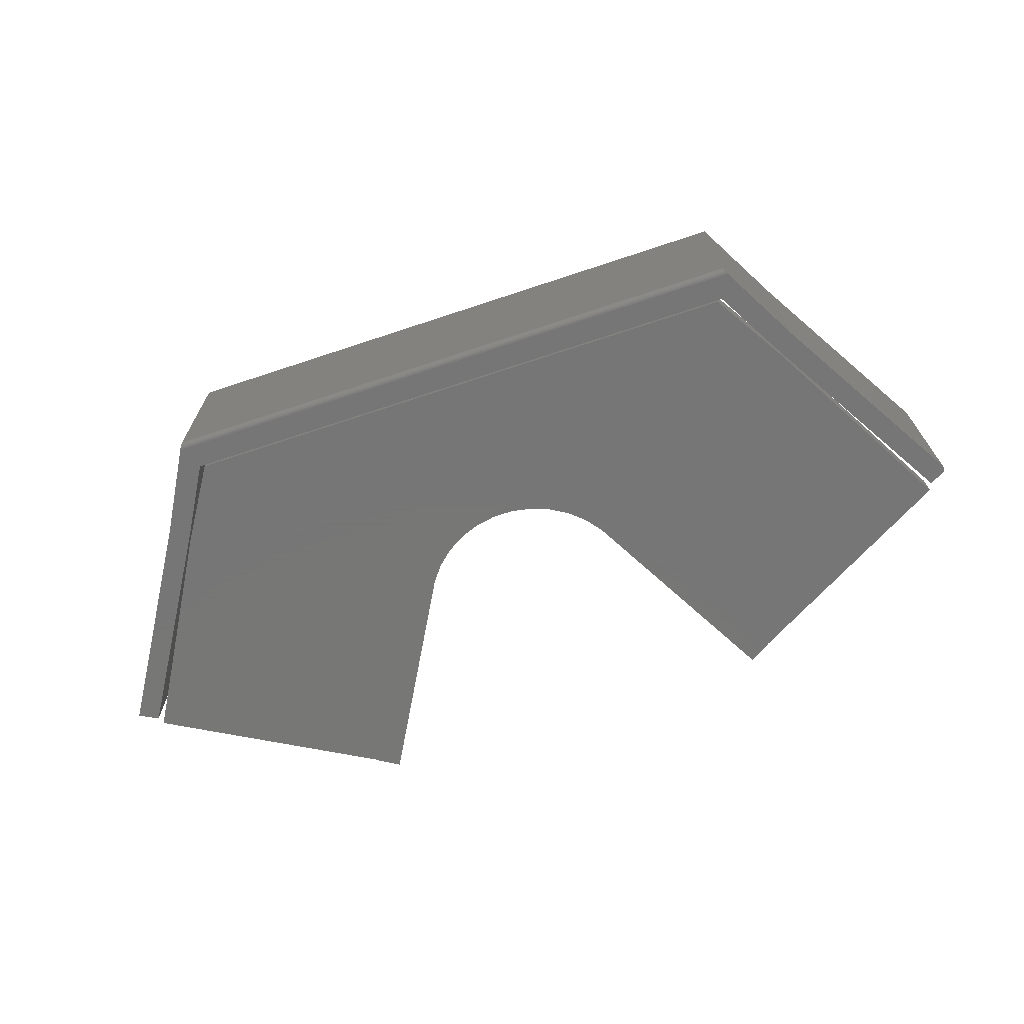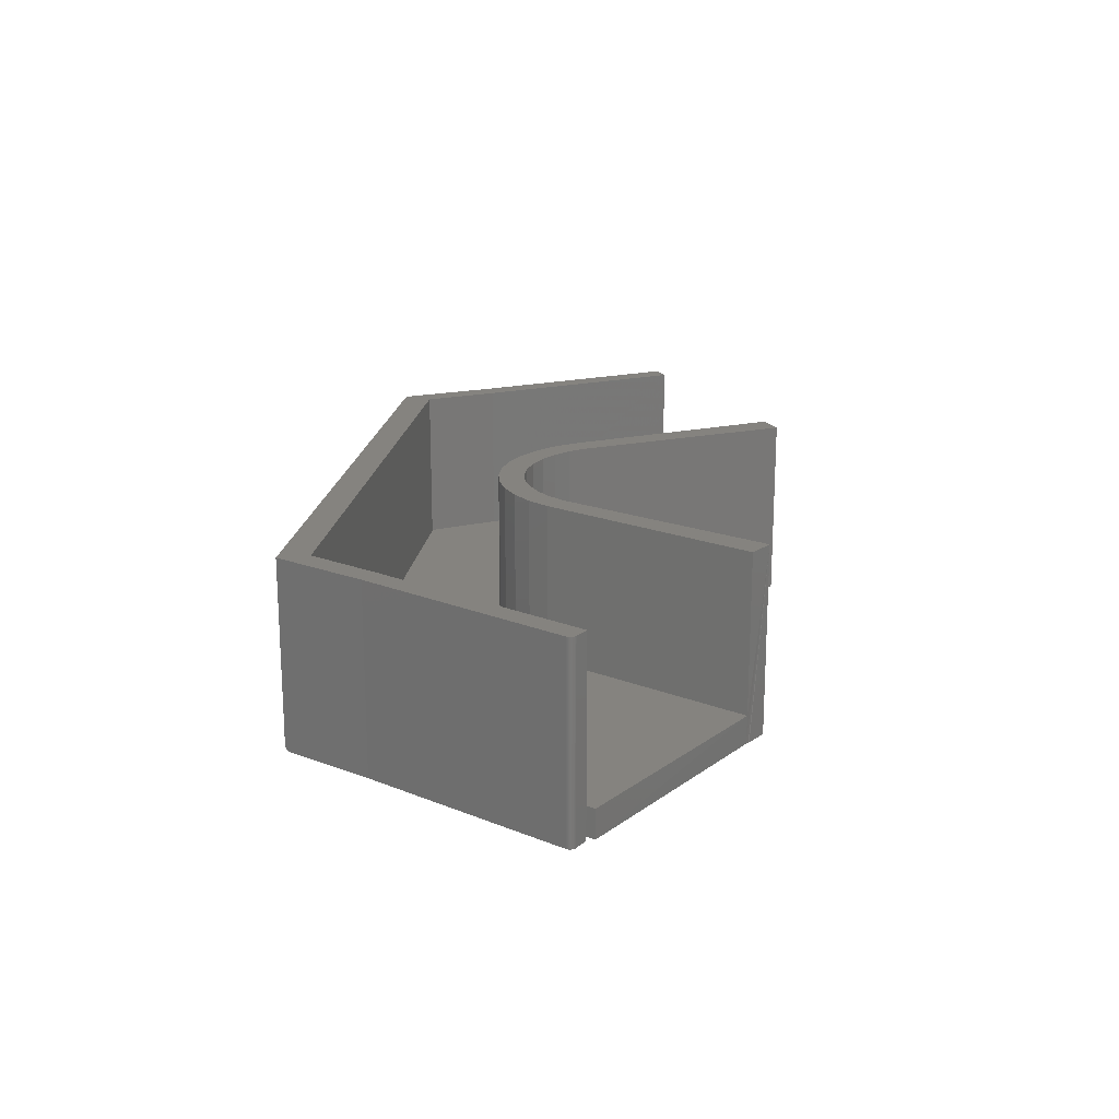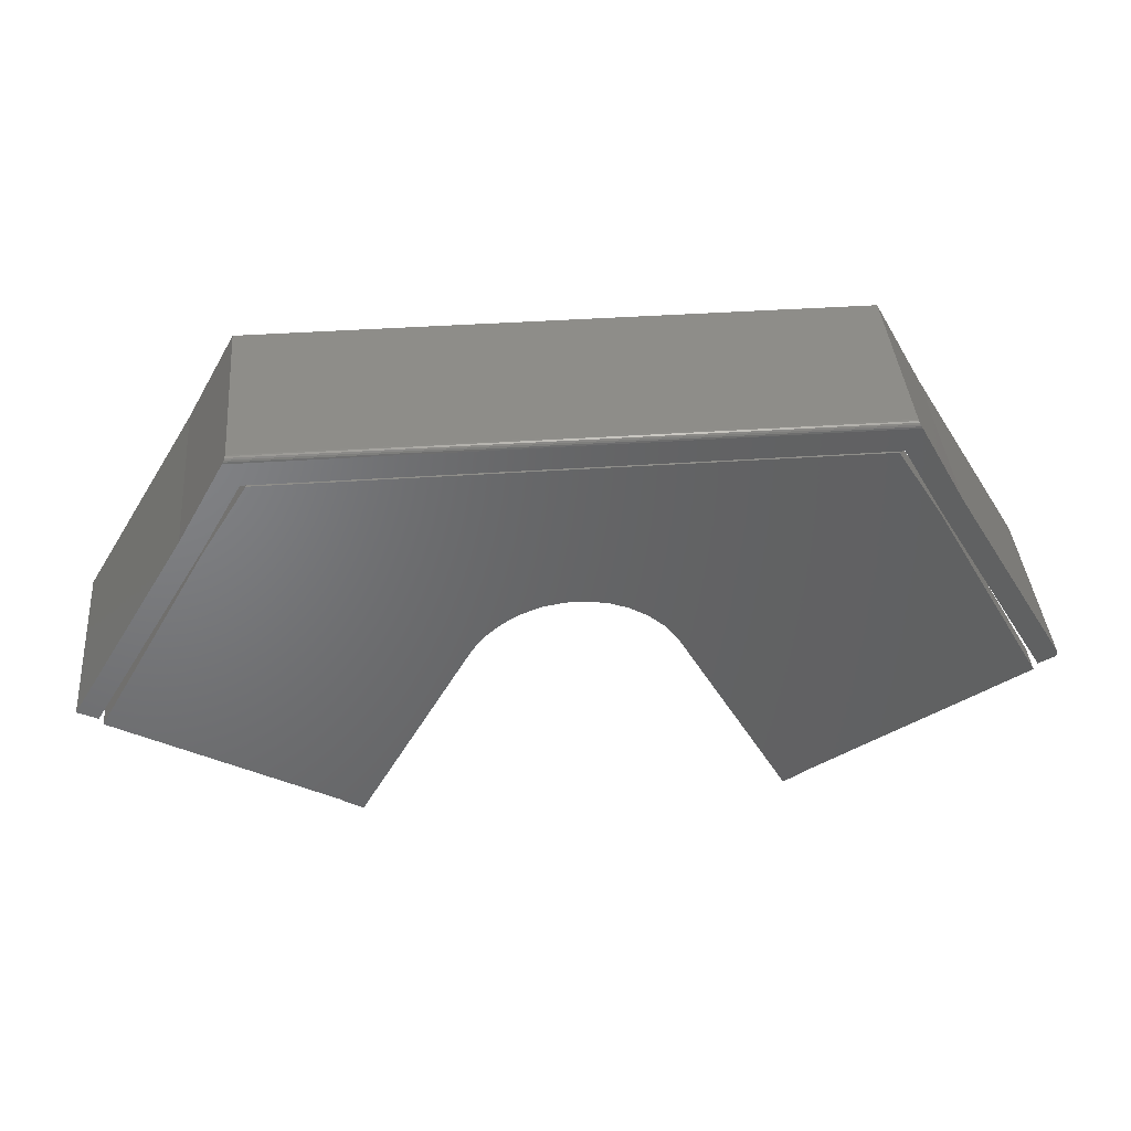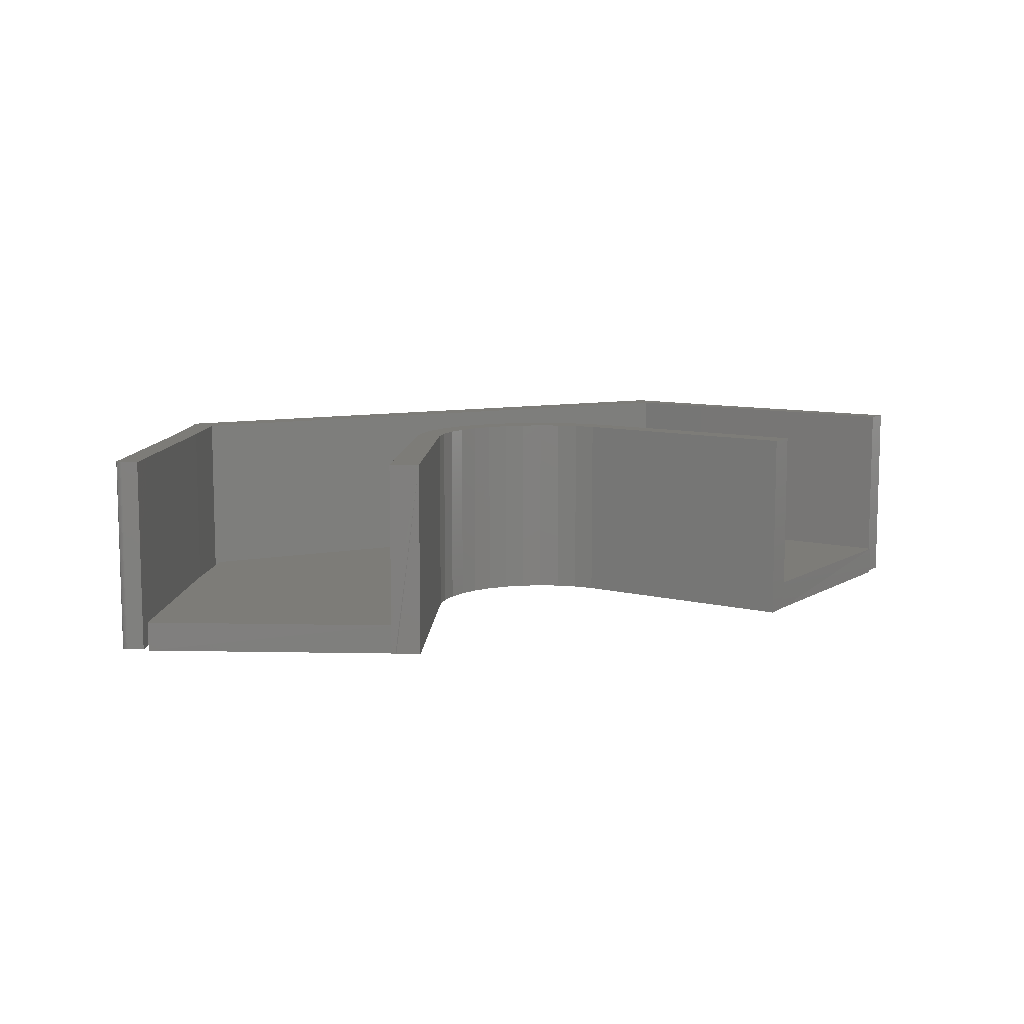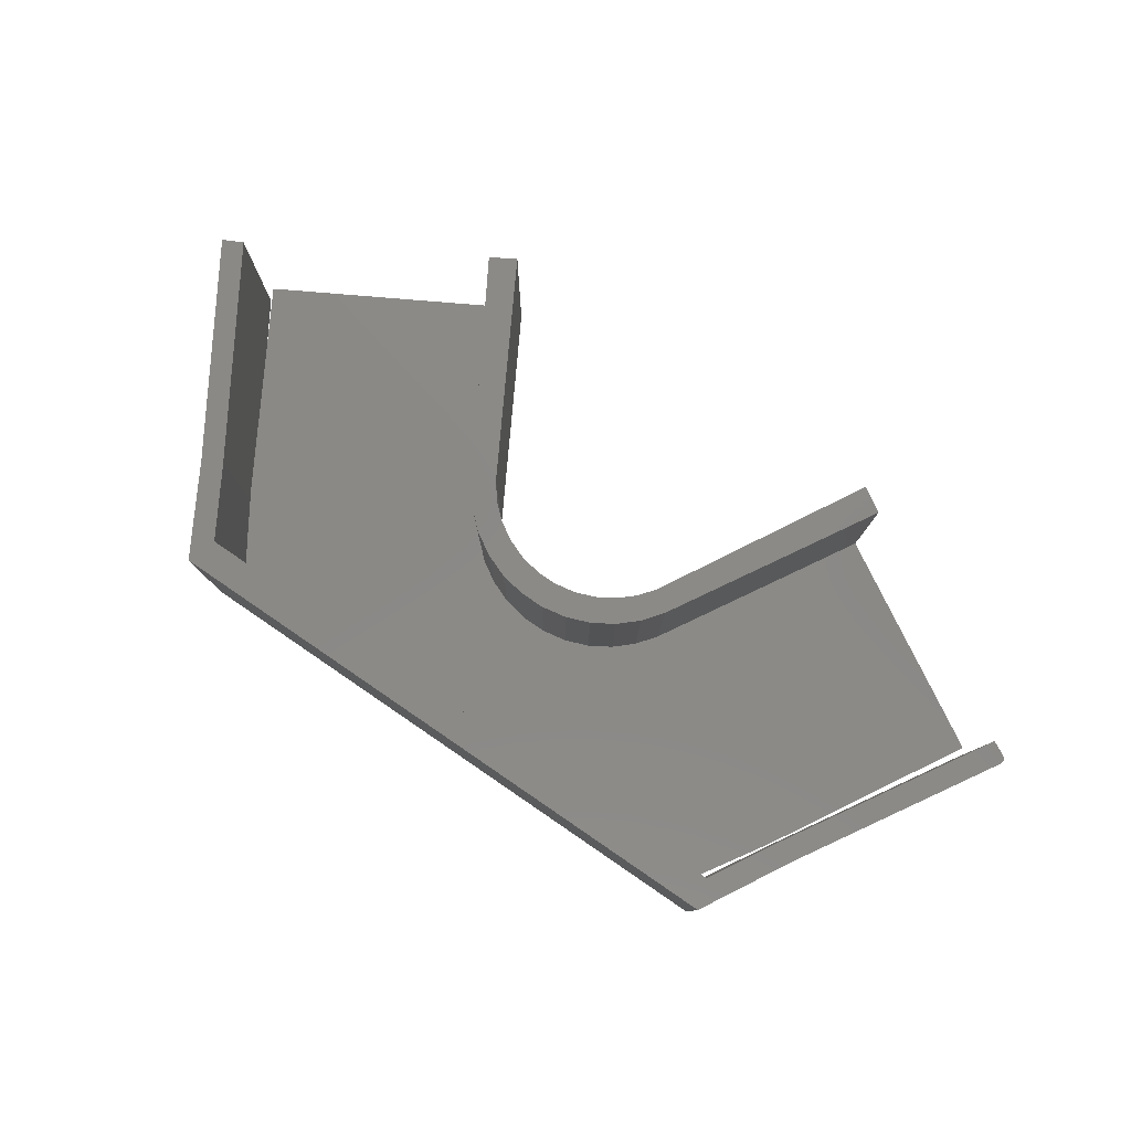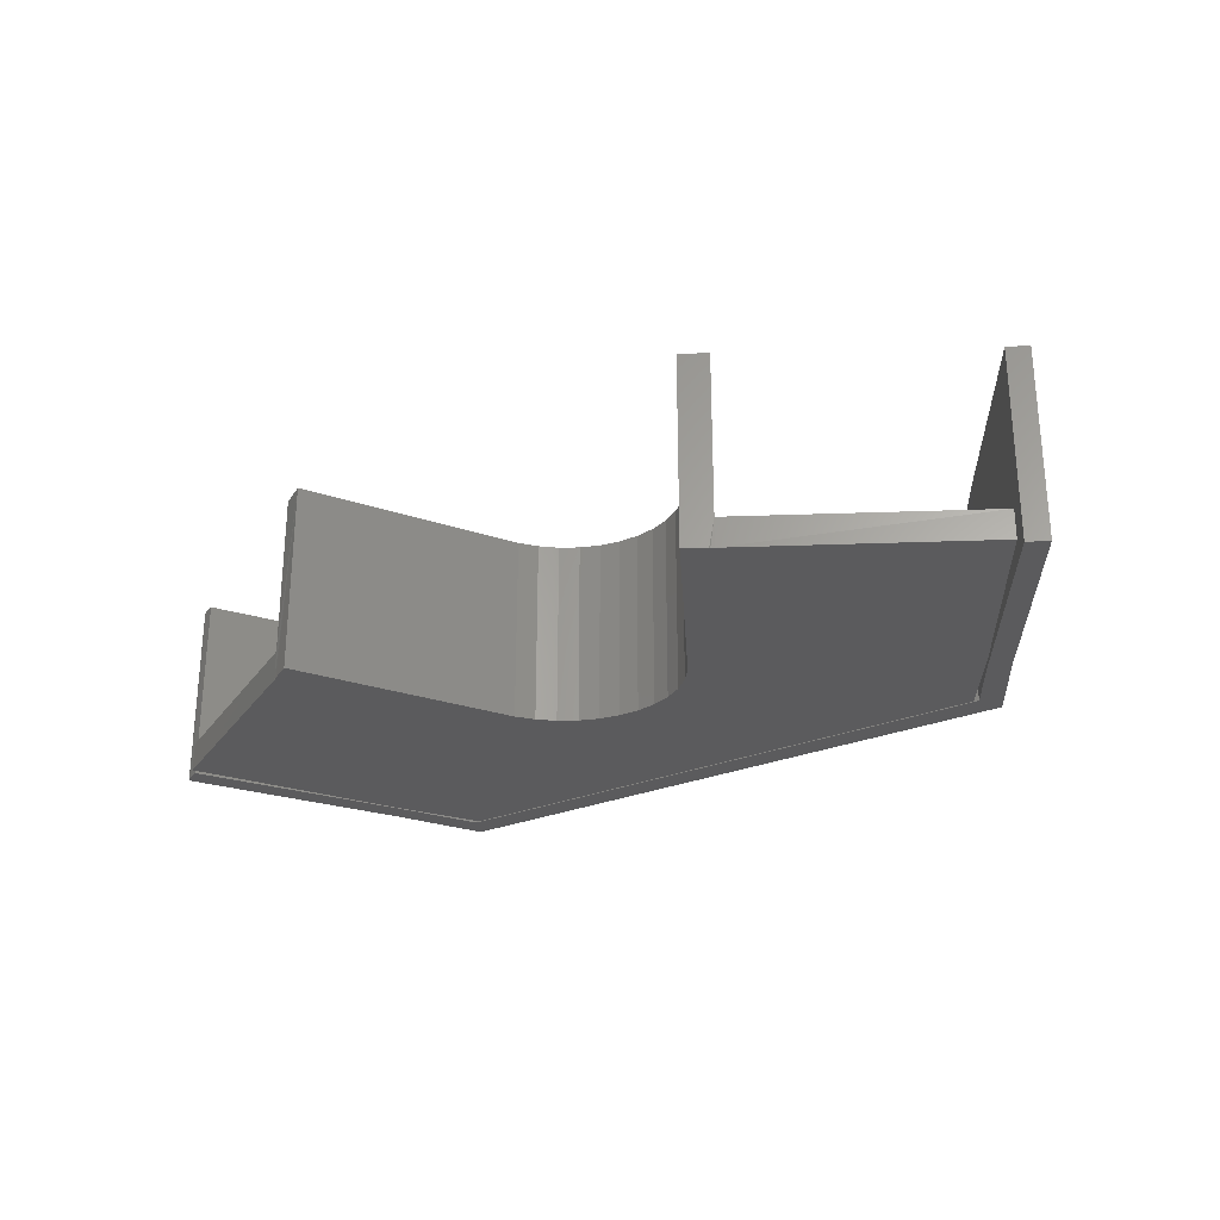
<metadata>
{"format":"stl","ext":"stl","renderer":"f3d","projection":"perspective","resolution":1024,"background":"white","views":[{"elev":-69.2,"azim":-161.6,"up":"+Z"},{"elev":18.7,"azim":-83.1,"up":"+Z"},{"elev":40.0,"azim":175.1,"up":"+Y"},{"elev":9.4,"azim":-26.6,"up":"+Z"},{"elev":79.6,"azim":-145.7,"up":"+Z"},{"elev":-26.9,"azim":32.8,"up":"+Z"}]}
</metadata>
<code>
# stl→obj: 126 verts, 244 faces
v -0.3979 0.71 0
v -0.4788 0.6291 0
v -0.4157 0.7427 0
v 0.4157 0.7427 0
v 0.3979 0.71 0
v -0.4518 0.6156 0
v -0.6137 0.3459 0
v -0.6331 0.3556 0
v -0.6343 0.3564 0
v -0.6353 0.3573 0
v -0.6362 0.3585 0
v -0.6363 0.3666 0
v -0.6369 0.3597 0
v -0.6373 0.3611 0
v -0.6374 0.3625 0
v -0.6373 0.3639 0
v -0.6369 0.3653 0
v 0.4788 0.6291 0
v 0.4518 0.6156 0
v 0.6406 0.3594 0
v 0.6137 0.3459 0
v -0.3979 0.71 0.2578
v 0.3979 0.71 0.2578
v 0.4113 0.7505 0.2578
v -0.4113 0.7505 0.2578
v -0.4788 0.6291 0.2578
v -0.4518 0.6156 0.2578
v -0.6363 0.3666 0.2578
v -0.6362 0.3585 0.2578
v -0.6353 0.3573 0.2578
v -0.6343 0.3564 0.2578
v -0.6331 0.3556 0.2578
v -0.6137 0.3459 0.2578
v -0.6369 0.3653 0.2578
v -0.6373 0.3639 0.2578
v -0.6374 0.3625 0.2578
v -0.6373 0.3611 0.2578
v -0.6369 0.3597 0.2578
v 0.4788 0.6291 0.2578
v 0.4518 0.6156 0.2578
v 0.6406 0.3594 0.2578
v 0.6137 0.3459 0.2578
v -0.4113 0.7505 0.007812
v -0.4116 0.7501 0.005392
v -0.4131 0.7473 0.001496
v -0.4143 0.7451 0.000387
v -0.4122 0.749 0.003218
v 0.4113 0.7505 0.007812
v 0.4143 0.7451 0.000387
v 0.4131 0.7473 0.001496
v 0.4122 0.749 0.003218
v 0.4116 0.7501 0.005392
v 0.3147 0.1685 0
v 0.3154 0.1698 0
v 0.3203 0.1719 0.03906
v 0.32 0.1724 0
v 0.3203 0.1719 0.2578
v 0.2866 0.1516 0.2578
v 0.2866 0.1516 0
v 0.114 0.4504 0
v 0.09275 0.4691 0
v 0.6094 0.3359 0
v -0.09275 0.4691 0
v -0.114 0.4504 0
v -0.6094 0.3359 0
v -0.1315 0.4281 0
v -0.2866 0.1516 0
v -0.3147 0.1685 0
v -0.3154 0.1698 0
v -0.32 0.1724 0
v -0.4554 0.6053 0
v -0.3913 0.708 0
v 0.3913 0.708 0
v 0.4554 0.6053 0
v 0.01416 0.4988 0
v -0.01416 0.4988 0
v -0.04201 0.4937 0
v -0.06849 0.4837 0
v 0.06849 0.4837 0
v 0.04201 0.4937 0
v 0.1315 0.4281 0
v -0.2866 0.1516 0.2578
v -0.3203 0.1719 0.2578
v -0.3203 0.1719 0.03906
v 0.1315 0.4281 0.2578
v -0.04201 0.4937 0.2578
v -0.06849 0.4837 0.2578
v -0.09275 0.4691 0.2578
v -0.114 0.4504 0.2578
v -0.1315 0.4281 0.2578
v -0.01416 0.4988 0.2578
v 0.01416 0.4988 0.2578
v 0.04201 0.4937 0.2578
v 0.06849 0.4837 0.2578
v 0.09275 0.4691 0.2578
v 0.114 0.4504 0.2578
v 0.1585 0.4484 0.2578
v 0.1585 0.4484 0.03906
v -0.1585 0.4484 0.03906
v -0.1585 0.4484 0.2578
v -0.1376 0.4755 0.03906
v -0.1376 0.4755 0.2578
v -0.1121 0.4984 0.03906
v -0.1121 0.4984 0.2578
v -0.08284 0.5163 0.03906
v -0.08284 0.5163 0.2578
v -0.05083 0.5286 0.03906
v -0.05083 0.5286 0.2578
v -0.01714 0.5348 0.03906
v -0.01714 0.5348 0.2578
v 0.01714 0.5348 0.03906
v 0.01714 0.5348 0.2578
v 0.05083 0.5286 0.03906
v 0.05083 0.5286 0.2578
v 0.08284 0.5163 0.03906
v 0.08284 0.5163 0.2578
v 0.1121 0.4984 0.03906
v 0.1121 0.4984 0.2578
v 0.1376 0.4755 0.03906
v 0.1376 0.4755 0.2578
v -0.6094 0.3359 0.03906
v 0.6094 0.3359 0.03906
v -0.4554 0.6053 0.03906
v 0.4554 0.6053 0.03906
v 0.3913 0.708 0.03906
v -0.3913 0.708 0.03906
f 1 2 3
f 1 3 4
f 1 4 5
f 6 7 8
f 6 8 9
f 6 9 10
f 6 10 11
f 6 11 12
f 6 12 2
f 6 2 1
f 11 13 14
f 11 14 15
f 11 15 16
f 11 16 17
f 11 17 12
f 4 18 5
f 5 18 19
f 18 20 19
f 19 20 21
f 22 23 24
f 22 24 25
f 22 25 26
f 27 22 26
f 27 26 28
f 27 28 29
f 27 29 30
f 27 30 31
f 27 31 32
f 27 32 33
f 29 28 34
f 29 34 35
f 29 35 36
f 29 36 37
f 29 37 38
f 24 23 39
f 39 23 40
f 39 40 41
f 41 40 42
f 26 2 28
f 28 2 12
f 8 7 32
f 32 7 33
f 8 32 9
f 9 32 31
f 9 31 10
f 10 31 30
f 10 30 11
f 11 30 29
f 11 29 13
f 13 29 38
f 13 38 14
f 14 38 37
f 14 37 15
f 15 37 36
f 15 36 16
f 16 36 35
f 16 35 17
f 17 35 34
f 17 34 12
f 12 34 28
f 26 43 44
f 26 25 43
f 3 45 46
f 2 26 44
f 2 44 47
f 2 47 45
f 2 45 3
f 24 48 25
f 25 48 43
f 4 49 50
f 18 4 50
f 18 50 51
f 18 51 52
f 39 18 52
f 39 52 48
f 39 48 24
f 4 46 49
f 4 3 46
f 49 46 45
f 43 48 44
f 44 48 52
f 44 52 47
f 47 52 51
f 47 51 45
f 45 51 50
f 45 50 49
f 41 20 39
f 39 20 18
f 21 20 42
f 42 20 41
f 40 19 42
f 42 19 21
f 5 19 23
f 23 19 40
f 22 1 23
f 23 1 5
f 6 1 27
f 27 1 22
f 33 7 27
f 27 7 6
f 53 54 55
f 55 54 56
f 57 58 55
f 55 58 59
f 55 59 53
f 60 61 62
f 63 64 65
f 66 67 68
f 66 68 69
f 66 69 70
f 66 70 65
f 66 65 64
f 71 72 73
f 71 73 74
f 71 74 75
f 71 75 76
f 71 76 77
f 71 77 78
f 71 78 63
f 71 63 65
f 74 62 61
f 74 61 79
f 74 79 80
f 74 80 75
f 81 60 62
f 81 62 56
f 81 56 54
f 81 54 53
f 81 53 59
f 82 83 84
f 82 84 70
f 82 70 69
f 82 69 68
f 82 68 67
f 85 81 58
f 58 81 59
f 76 86 77
f 77 86 87
f 77 87 78
f 78 87 88
f 78 88 63
f 63 88 89
f 63 89 64
f 64 89 90
f 64 90 66
f 86 76 91
f 91 76 75
f 91 75 92
f 92 75 80
f 92 80 93
f 93 80 79
f 93 79 94
f 94 79 61
f 94 61 95
f 95 61 60
f 95 60 96
f 96 60 81
f 96 81 85
f 82 67 90
f 90 67 66
f 57 55 97
f 97 55 98
f 99 100 101
f 101 100 102
f 101 102 103
f 103 102 104
f 103 104 105
f 105 104 106
f 105 106 107
f 107 106 108
f 107 108 109
f 109 108 110
f 109 110 111
f 111 110 112
f 111 112 113
f 113 112 114
f 113 114 115
f 115 114 116
f 115 116 117
f 117 116 118
f 117 118 119
f 119 118 120
f 119 120 98
f 98 120 97
f 100 99 83
f 83 99 84
f 121 65 84
f 84 65 70
f 55 56 122
f 122 56 62
f 121 84 99
f 121 99 101
f 121 101 103
f 122 117 119
f 122 119 98
f 122 98 55
f 123 121 103
f 123 103 105
f 123 105 107
f 123 107 109
f 123 109 124
f 123 124 125
f 123 125 126
f 124 109 111
f 124 111 113
f 124 113 115
f 124 115 117
f 124 117 122
f 112 110 108
f 112 108 114
f 114 108 106
f 114 106 116
f 116 91 92
f 92 118 116
f 118 92 93
f 118 93 94
f 104 102 87
f 104 87 86
f 104 86 91
f 104 91 116
f 104 116 106
f 100 89 102
f 102 89 88
f 102 88 87
f 83 82 100
f 100 82 90
f 100 90 89
f 118 94 120
f 120 94 95
f 120 95 97
f 97 95 96
f 97 96 85
f 58 57 85
f 85 57 97
f 123 71 121
f 121 71 65
f 126 72 123
f 123 72 71
f 125 73 126
f 126 73 72
f 124 74 125
f 125 74 73
f 122 62 124
f 124 62 74

</code>
